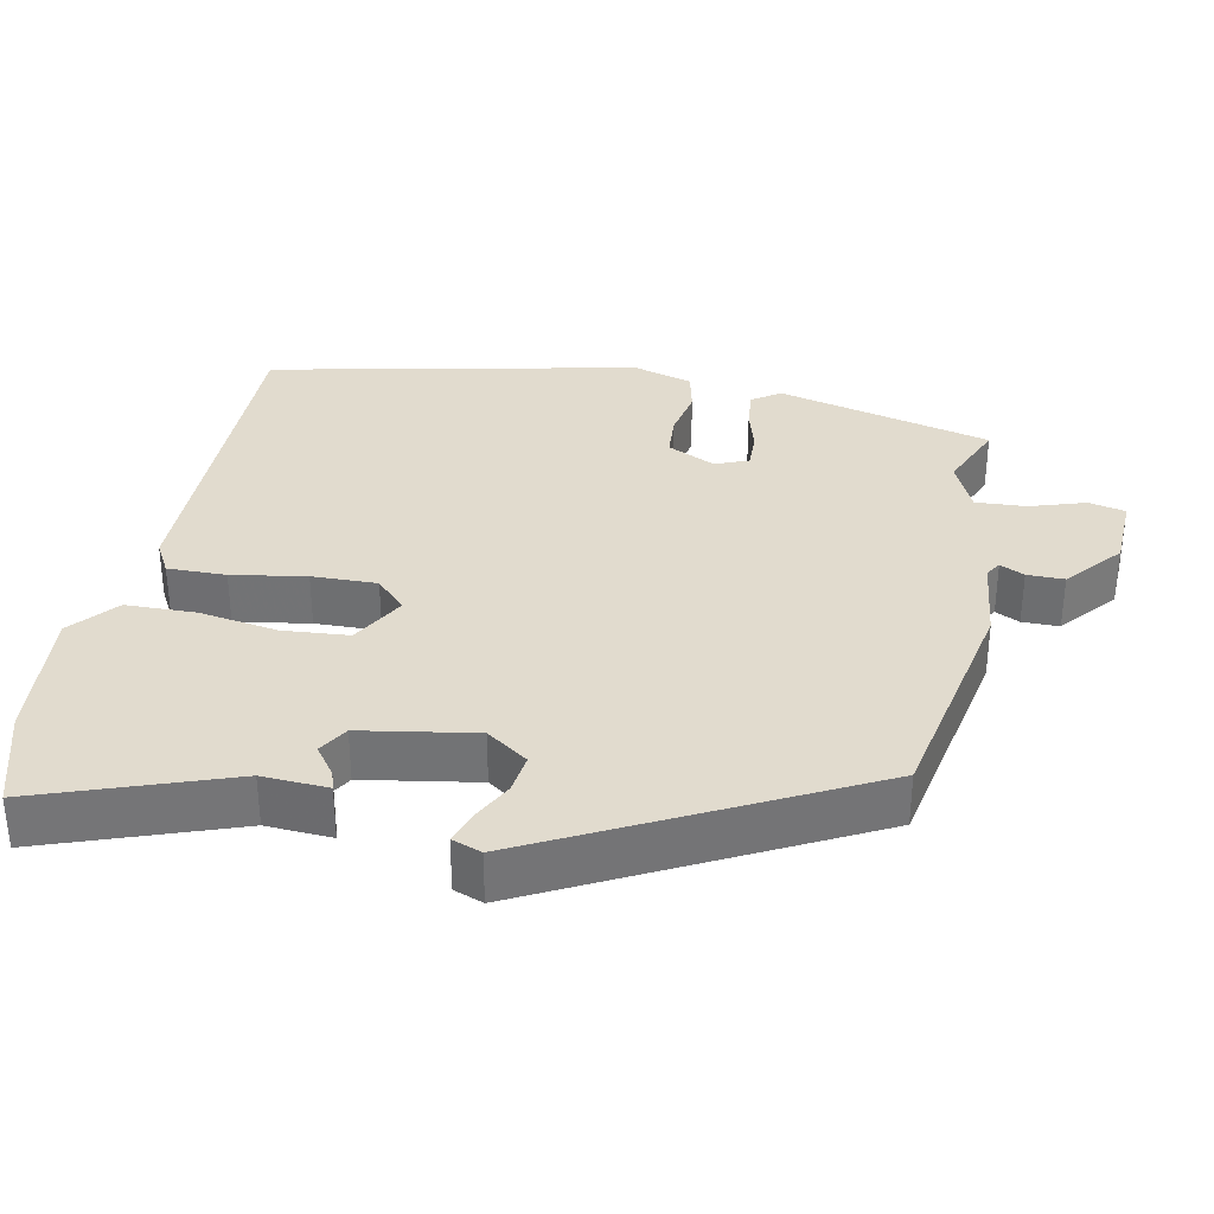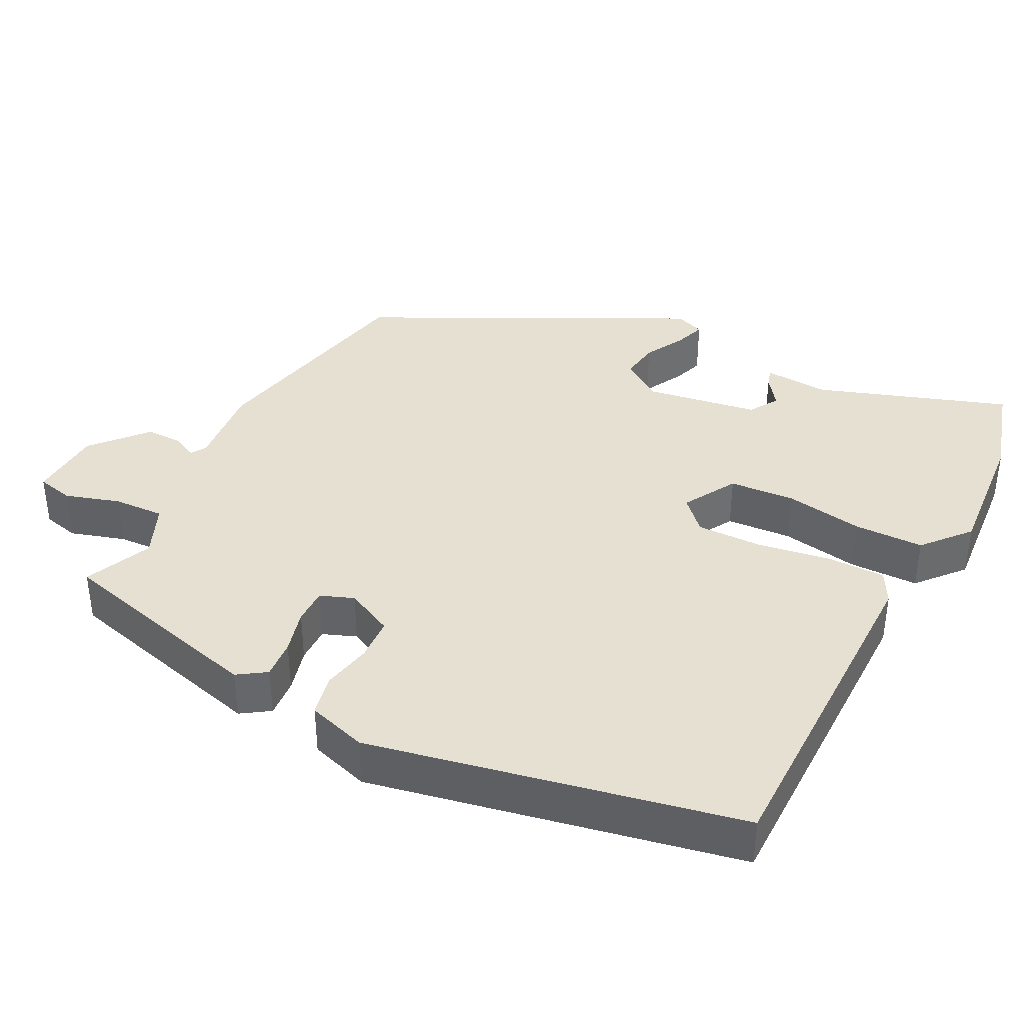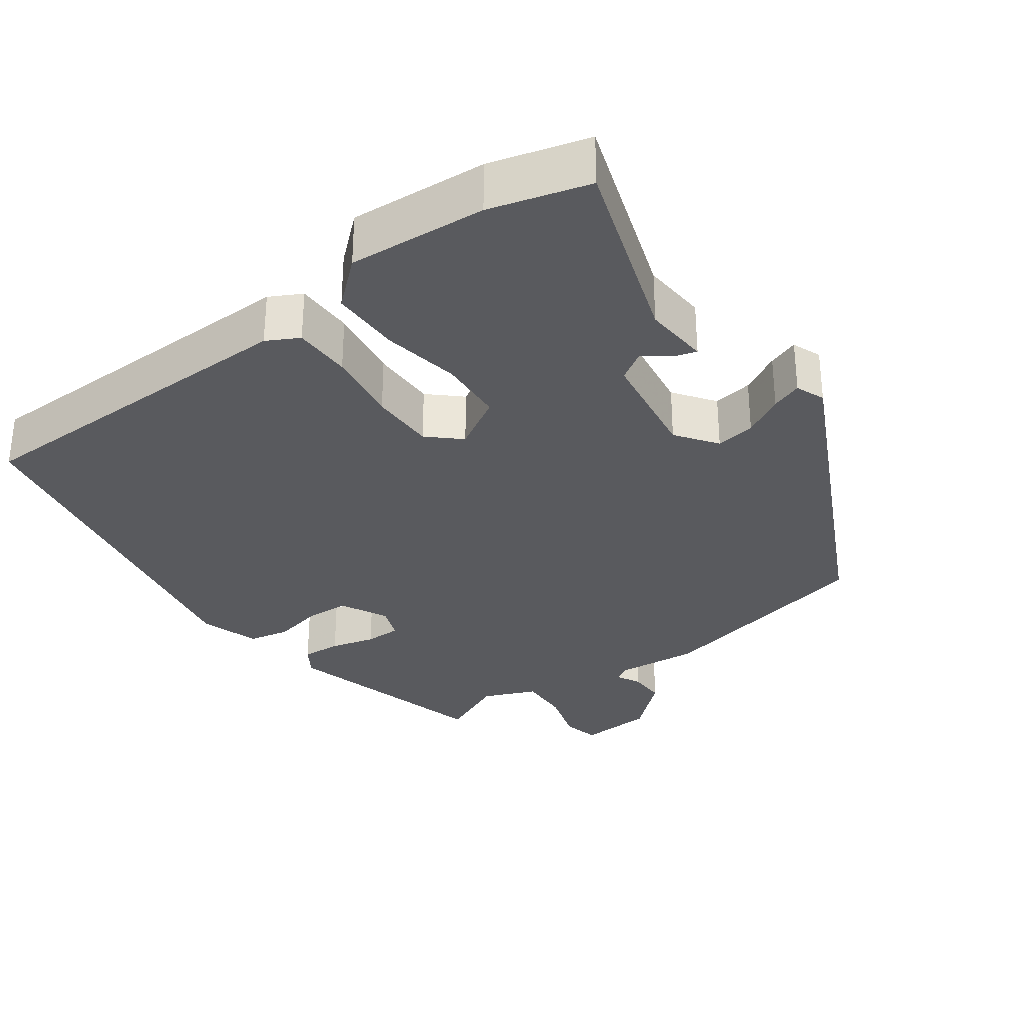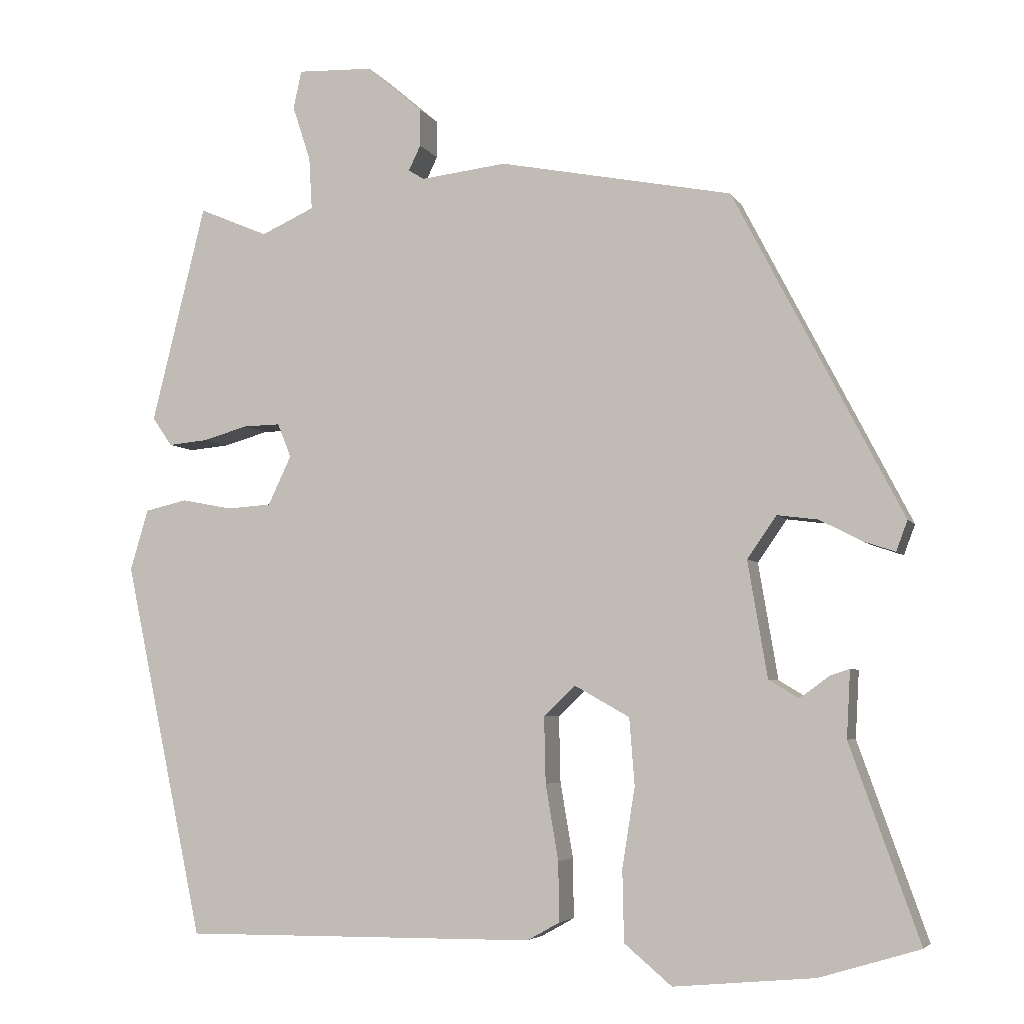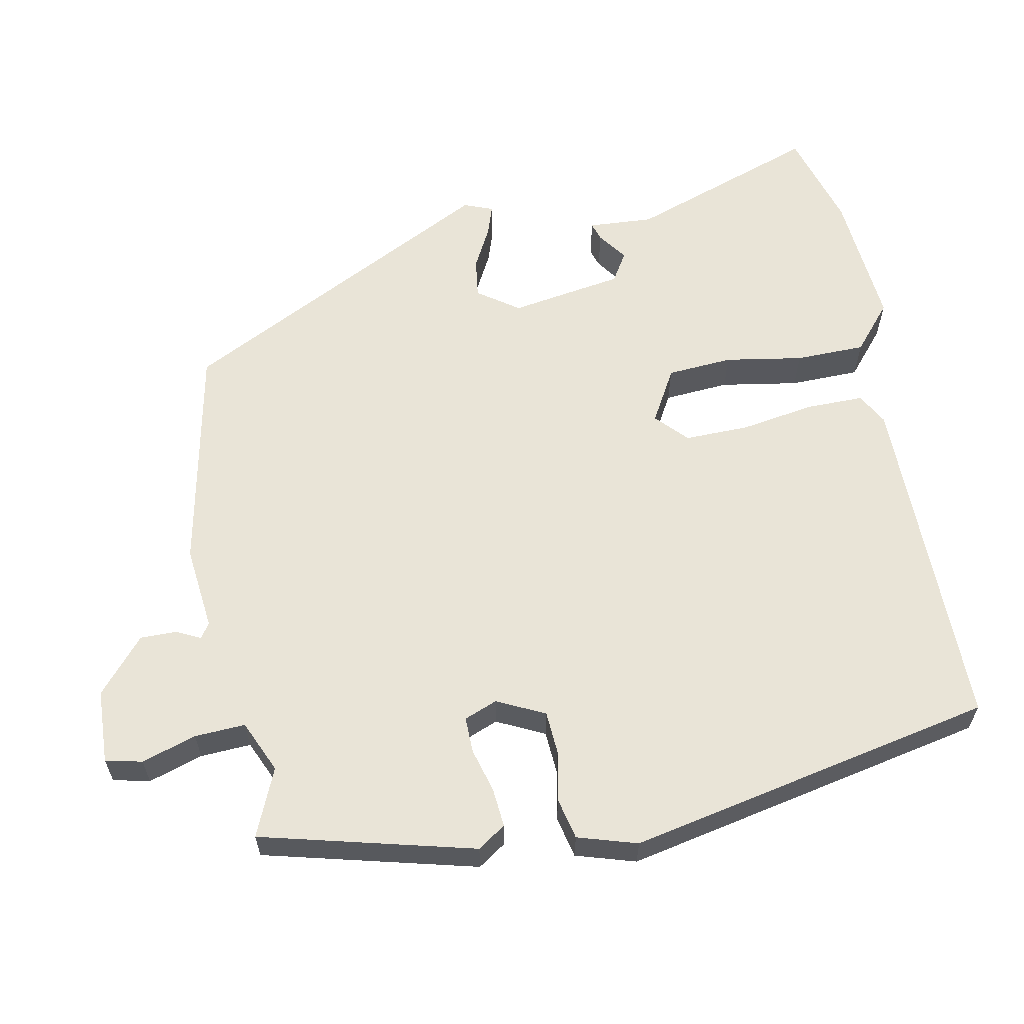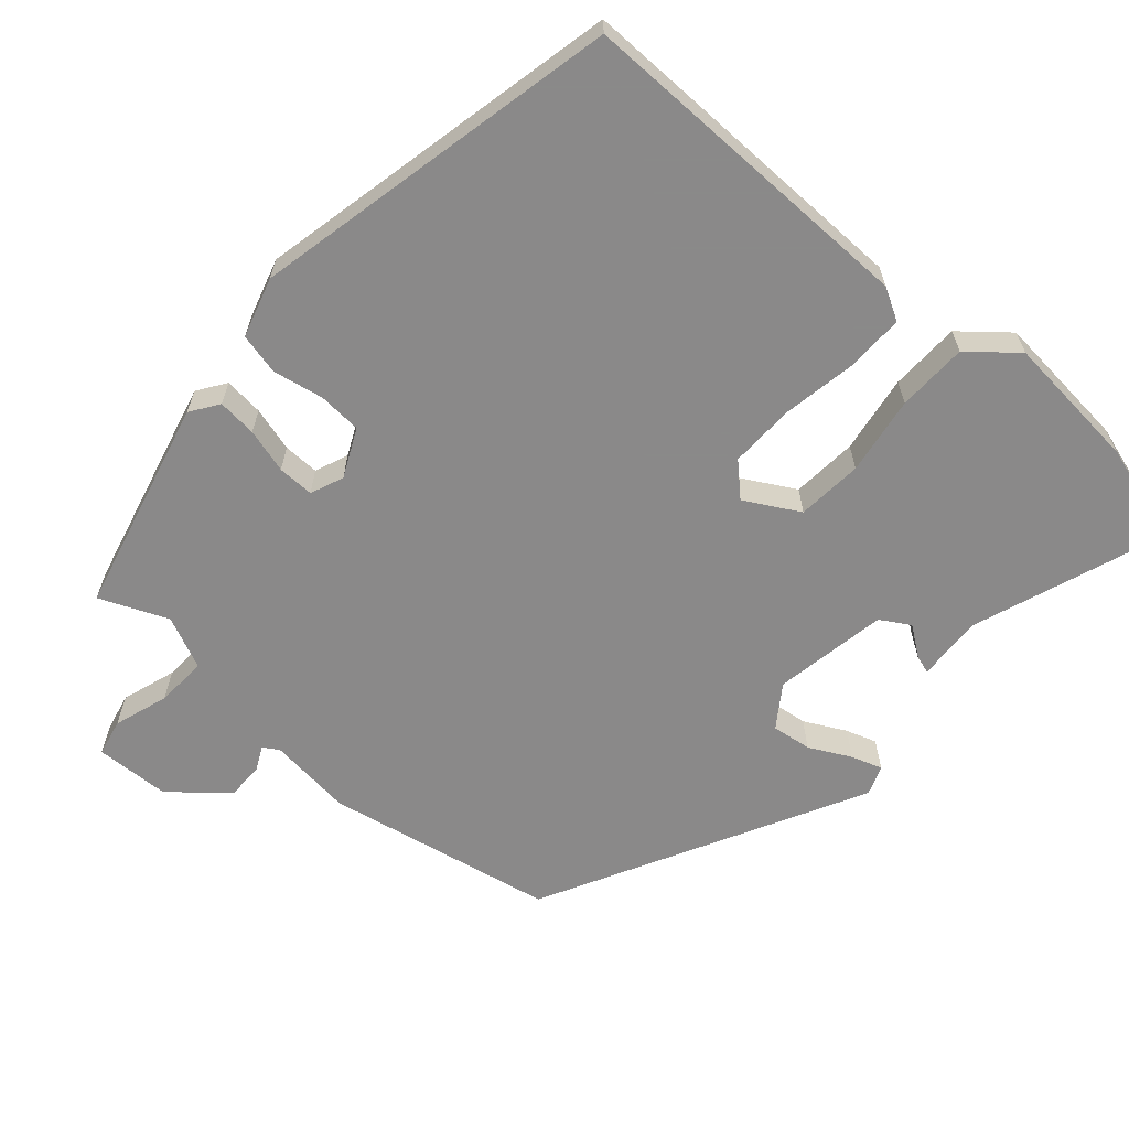
<metadata>
{"format":"obj","ext":"obj","renderer":"f3d","projection":"perspective","resolution":1024,"background":"white","views":[{"elev":33.9,"azim":-78.6,"up":"+Y"},{"elev":38.3,"azim":117.8,"up":"+Y"},{"elev":-31.7,"azim":-142.9,"up":"+Y"},{"elev":-4.8,"azim":-162.7,"up":"+Z"},{"elev":61.0,"azim":79.3,"up":"+Y"},{"elev":-63.3,"azim":138.6,"up":"+Y"}]}
</metadata>
<code>
v -0.414 0.07 -0.526
v -0.547 0.07 -0.486
v -0.455 0.07 -0.228
v -0.46 0.07 -0.139
v -0.435 0.07 -0.147
v -0.395 0.07 -0.176
v -0.355 0.07 -0.152
v -0.329 0.07 0.002
v -0.368 0.07 0.058
v -0.422 0.07 0.051
v -0.478 0.07 0.022
v -0.52 0.07 0.008
v -0.535 0.07 0.048
v -0.311 0.07 0.48
v -0.001 0.07 0.541
v 0.113 0.07 0.528
v 0.134 0.07 0.541
v 0.118 0.07 0.574
v 0.118 0.07 0.624
v 0.192 0.07 0.687
v 0.293 0.07 0.691
v 0.304 0.07 0.641
v 0.28 0.07 0.567
v 0.276 0.07 0.498
v 0.347 0.07 0.466
v 0.439 0.07 0.505
v 0.511 0.07 0.215
v 0.485 0.07 0.177
v 0.432 0.07 0.182
v 0.372 0.07 0.199
v 0.323 0.07 0.2
v 0.305 0.07 0.155
v 0.336 0.07 0.09
v 0.395 0.07 0.086
v 0.463 0.07 0.099
v 0.519 0.07 0.086
v 0.543 0.07 0.005
v 0.437 0.07 -0.494
v -0.034 0.07 -0.49
v -0.077 0.07 -0.466
v -0.076 0.07 -0.387
v -0.059 0.07 -0.287
v -0.057 0.07 -0.199
v -0.099 0.07 -0.159
v -0.172 0.07 -0.2
v -0.179 0.07 -0.289
v -0.162 0.07 -0.395
v -0.164 0.07 -0.49
v -0.227 0.07 -0.543
v -0.414 0 -0.526
v -0.547 0 -0.486
v -0.455 0 -0.228
v -0.46 0 -0.139
v -0.435 0 -0.147
v -0.395 0 -0.176
v -0.355 0 -0.152
v -0.329 0 0.002
v -0.368 0 0.058
v -0.422 0 0.051
v -0.478 0 0.022
v -0.52 0 0.008
v -0.535 0 0.048
v -0.311 0 0.48
v -0.001 0 0.541
v 0.113 0 0.528
v 0.134 0 0.541
v 0.118 0 0.574
v 0.118 0 0.624
v 0.192 0 0.687
v 0.293 0 0.691
v 0.304 0 0.641
v 0.28 0 0.567
v 0.276 0 0.498
v 0.347 0 0.466
v 0.439 0 0.505
v 0.511 0 0.215
v 0.485 0 0.177
v 0.432 0 0.182
v 0.372 0 0.199
v 0.323 0 0.2
v 0.305 0 0.155
v 0.336 0 0.09
v 0.395 0 0.086
v 0.463 0 0.099
v 0.519 0 0.086
v 0.543 0 0.005
v 0.437 0 -0.494
v -0.034 0 -0.49
v -0.077 0 -0.466
v -0.076 0 -0.387
v -0.059 0 -0.287
v -0.057 0 -0.199
v -0.099 0 -0.159
v -0.172 0 -0.2
v -0.179 0 -0.289
v -0.162 0 -0.395
v -0.164 0 -0.49
v -0.227 0 -0.543
f 46 47 48 49
f 45 46 49 1
f 39 40 41 42
f 39 42 43
f 38 39 43
f 37 38 43 44
f 34 35 36 37
f 33 34 37 44
f 27 28 29 30
f 25 26 27 30
f 24 25 30 31
f 20 21 22 23
f 20 23 24
f 17 18 19 20
f 17 20 24 31
f 13 14 15 16
f 10 11 12 13
f 9 10 13 16
f 8 9 16 17
f 3 4 5 6
f 3 6 7
f 45 1 2 3
f 45 3 7
f 32 33 44 45
f 17 31 32 45
f 7 8 17 45
f 98 97 96 95
f 50 98 95 94
f 91 90 89 88
f 92 91 88
f 92 88 87
f 93 92 87 86
f 86 85 84 83
f 93 86 83 82
f 79 78 77 76
f 79 76 75 74
f 80 79 74 73
f 72 71 70 69
f 73 72 69
f 69 68 67 66
f 80 73 69 66
f 65 64 63 62
f 62 61 60 59
f 65 62 59 58
f 66 65 58 57
f 55 54 53 52
f 56 55 52
f 52 51 50 94
f 56 52 94
f 94 93 82 81
f 94 81 80 66
f 94 66 57 56
f 1 50 51 2
f 2 51 52 3
f 3 52 53 4
f 4 53 54 5
f 5 54 55 6
f 6 55 56 7
f 7 56 57 8
f 8 57 58 9
f 9 58 59 10
f 10 59 60 11
f 11 60 61 12
f 12 61 62 13
f 13 62 63 14
f 14 63 64 15
f 15 64 65 16
f 16 65 66 17
f 17 66 67 18
f 18 67 68 19
f 19 68 69 20
f 20 69 70 21
f 21 70 71 22
f 22 71 72 23
f 23 72 73 24
f 24 73 74 25
f 25 74 75 26
f 26 75 76 27
f 27 76 77 28
f 28 77 78 29
f 29 78 79 30
f 30 79 80 31
f 31 80 81 32
f 32 81 82 33
f 33 82 83 34
f 34 83 84 35
f 35 84 85 36
f 36 85 86 37
f 37 86 87 38
f 38 87 88 39
f 39 88 89 40
f 40 89 90 41
f 41 90 91 42
f 42 91 92 43
f 43 92 93 44
f 44 93 94 45
f 45 94 95 46
f 46 95 96 47
f 47 96 97 48
f 48 97 98 49
f 49 98 50 1

</code>
